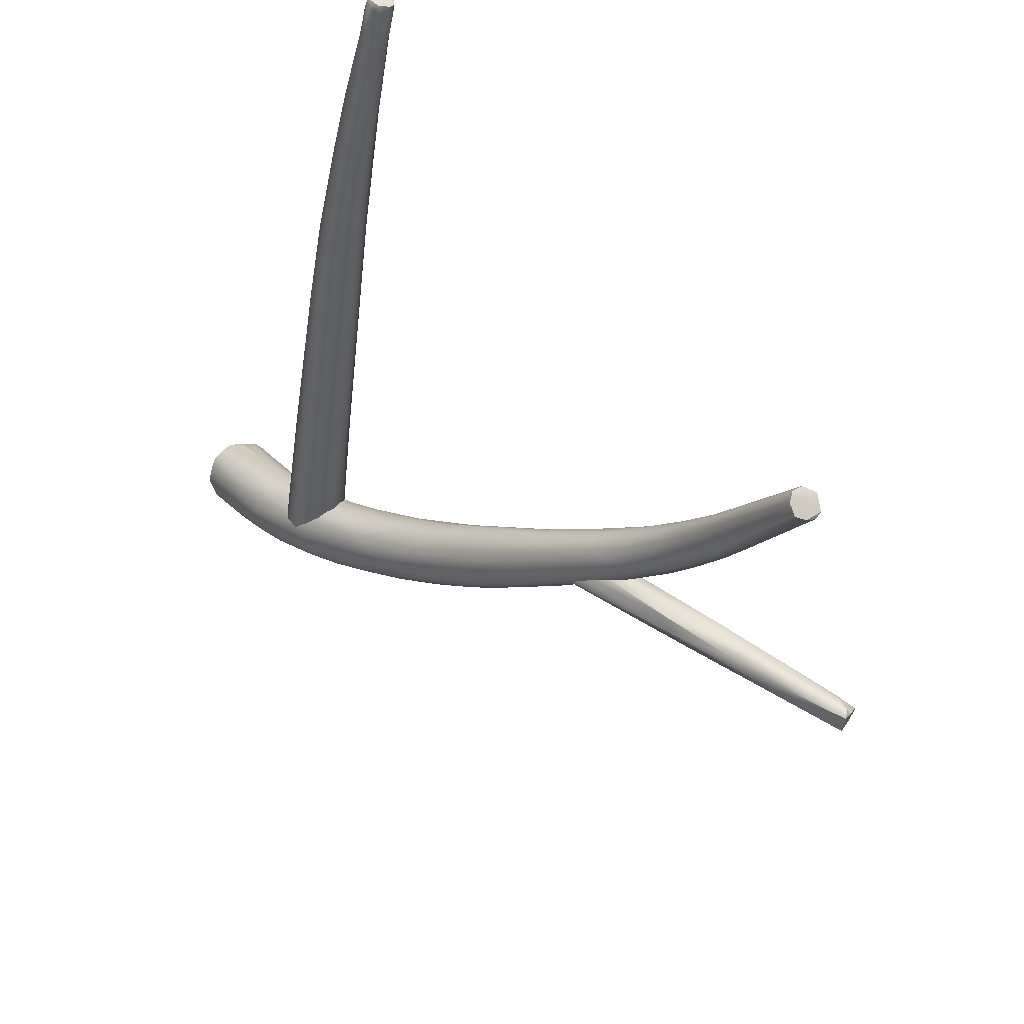
<metadata>
{"format":"obj","ext":"obj","renderer":"f3d","projection":"perspective","resolution":1024,"background":"white","views":[{"elev":-35.1,"azim":-108.9,"up":"+Z"}]}
</metadata>
<code>
v -110.1 -135.4 1197
v -110.8 -135.4 1199
v -110.2 -134.5 1197
v -110.6 -134 1198
v -109.1 -133.8 1198
v -108.4 -133.8 1198
v -101 -133.3 1200
v -107.7 -135 1198
v -109.9 -136.2 1198
v -100.5 -132.2 1202
v -110.3 -136.4 1198
v -101.6 -135.2 1200
v -102 -135.6 1201
v -109.6 -133.8 1199
v -110.9 -134.1 1199
v -110.9 -134.9 1199
v -110.8 -136 1199
v -101.3 -132.9 1203
v -104 -135.9 1201
v -109.6 -136.3 1199
v -102 -133.9 1203
v -109.2 -136 1200
v -109.4 -135.5 1200
v -106.8 -134.9 1201
v -105.3 -135.4 1201
v -98.95 -132.1 1202
v -105.5 -135.9 1201
v -99.2 -134.1 1204
v -94.77 -131.5 1203
v -95.27 -132.7 1202
v -99.69 -133.7 1200
v -99.09 -134.6 1201
v -97.27 -134.7 1202
v -97.36 -133.2 1205
v -99.88 -135.4 1202
v -98.95 -134.7 1204
v -100.9 -135.3 1202
v -98.13 -133.9 1201
v -94.7 -130.9 1203
v -95.28 -130.8 1204
v -97.44 -134.9 1203
v -97.25 -132.4 1205
v -93.52 -132.9 1203
v -95.45 -133.9 1202
v -95.74 -131.2 1205
v -97.64 -134.9 1203
v -96.65 -134.4 1204
v -94.97 -134.4 1204
v -95.5 -133.7 1205
v -92.17 -129.6 1205
v -91.02 -129.8 1204
v -90.97 -130.5 1204
v -89 -130.7 1205
v -92.58 -133.5 1204
v -94.93 -134.4 1204
v -91.05 -132.7 1204
v -89.01 -131.4 1205
v -92.76 -129.8 1206
v -93.07 -130.2 1206
v -93.36 -131.5 1207
v -93.12 -133.5 1206
v -92.2 -133.6 1205
v -92.01 -133.4 1206
v -91.59 -131.6 1208
v -84.15 -126.4 1207
v -90.09 -128.7 1206
v -89.93 -128.4 1206
v -89.67 -128.3 1207
v -90.19 -128.9 1208
v -93.28 -130.7 1207
v -89.86 -129.6 1208
v -89.68 -130.2 1209
v -89.78 -132.4 1207
v -90.19 -131.9 1208
v -88.03 -131.9 1207
v -86.46 -128.7 1206
v -83.06 -128 1207
v -88.39 -131.9 1206
v -84.48 -126.2 1211
v -81.4 -128 1212
v -85.73 -126.5 1207
v -85.24 -129.9 1207
v -84.69 -125.5 1209
v -84.64 -125.4 1209
v -84.89 -125.9 1210
v -81.17 -128.6 1211
v -76.8 -126.6 1212
v -84.14 -127.3 1212
v -82.56 -127.5 1212
v -81.82 -124.5 1209
v -79.96 -125.4 1209
v -81.94 -125.7 1208
v -79.74 -122.8 1212
v -78.64 -123.5 1210
v -76.95 -123.3 1210
v -78.55 -122.5 1211
v -78.02 -126.8 1210
v -73.8 -119.6 1216
v -74.87 -121.1 1217
v -76.2 -126.2 1214
v -78.67 -125.2 1209
v -76.4 -123.7 1210
v -76.75 -124.7 1210
v -77.18 -125.7 1210
v -71.98 -118.8 1215
v -76.44 -121.9 1212
v -76.62 -123.1 1216
v -74.99 -123.5 1217
v -68.66 -117.9 1216
v -74.81 -121.6 1212
v -72.14 -120.8 1213
v -74.26 -123.4 1212
v -73.33 -123.7 1212
v -71.64 -119 1215
v -73.72 -125.2 1214
v -70.52 -118 1219
v -69.54 -122.3 1219
v -70.36 -122 1219
v -69.67 -120.2 1214
v -64.71 -116 1218
v -70.57 -121.9 1214
v -72.93 -124.1 1213
v -71.38 -120.1 1219
v -69.08 -121.7 1215
v -71.16 -123.8 1215
v -67.59 -115.8 1219
v -70.46 -123.6 1217
v -68.68 -117.7 1221
v -68.03 -116.7 1218
v -64.89 -117.5 1218
v -67.26 -119.9 1216
v -68.36 -122 1216
v -69.32 -116.9 1219
v -69.25 -122.7 1218
v -70.17 -123.5 1216
v -70.71 -120.8 1220
v -70.67 -121.6 1219
v -62.95 -113.9 1220
v -64.25 -118.2 1218
v -65.85 -119.9 1217
v -67.93 -122.1 1217
v -65.1 -120 1218
v -66.5 -114.9 1221
v -67.08 -121.7 1218
v -64.92 -120 1221
v -59.66 -109.9 1229
v -65.05 -114.8 1224
v -67.21 -117.5 1223
v -65.48 -118.5 1223
v -62.78 -112.5 1222
v -61.6 -112.4 1222
v -62.26 -115.1 1220
v -61.65 -115.6 1220
v -61.25 -113.6 1221
v -63.41 -118.5 1219
v -64.79 -120.2 1219
v -61.42 -111.1 1225
v -59.16 -109.3 1228
v -62.06 -118.4 1222
v -65.12 -116 1224
v -64.31 -116.2 1225
v -67.08 -118.5 1222
v -61.84 -117 1225
v -60.85 -116.9 1225
v -59.6 -111.6 1223
v -59.77 -113.4 1222
v -61.63 -117.8 1221
v -59.38 -116.3 1226
v -60.9 -111.7 1228
v -61.42 -112.9 1228
v -63.36 -114.6 1226
v -62.99 -115 1226
v -62.51 -116 1226
v -59.38 -110.6 1225
v -58.13 -111.3 1224
v -56.72 -111.6 1225
v -59.18 -114 1222
v -60.59 -116 1221
v -58.05 -114.1 1223
v -59.41 -115.7 1222
v -57.06 -114.7 1226
v -59.64 -110.1 1225
v -58.4 -108.9 1228
v -61.17 -113.9 1228
v -56.65 -109.3 1226
v -55.66 -110.1 1226
v -56.31 -112.2 1225
v -56.38 -113.5 1225
v -55.89 -107.4 1230
v -57.26 -108.9 1227
v -54.81 -107.4 1230
v -58.08 -115.1 1228
v -57.8 -115.3 1226
v -56.45 -107.4 1231
v -59.66 -114.3 1229
v -57.68 -109.8 1232
v -55.14 -110.7 1226
v -54.66 -111.3 1227
v -53.15 -111.2 1229
v -54.48 -108.2 1229
v -53.33 -108.7 1229
v -52.34 -105.5 1233
v -58.03 -111.8 1231
v -56.66 -112.9 1231
v -57.99 -114.3 1229
v -52.94 -109.7 1229
v -50.95 -106.4 1233
v -50.48 -107.1 1232
v -52.22 -106 1232
v -52.58 -110.1 1229
v -54.16 -112.4 1228
v -53.39 -105.4 1234
v -53.86 -105.6 1235
v -54.93 -113 1231
v -55.11 -112.7 1232
v -55.11 -106.4 1233
v -54.5 -106.1 1235
v -54.62 -106.5 1236
v -55.08 -106.7 1235
v -50.79 -107.9 1232
v -50.2 -110.2 1234
v -53.06 -106.2 1234
v -51.98 -105.6 1233
v -50.97 -106.7 1233
v -52.09 -110.9 1236
v -54.15 -106.4 1235
v -54.44 -106.4 1235
v -54.35 -109.2 1237
v -54.5 -107 1236
v -54 -110.6 1236
v -53.44 -110.9 1235
v -54.65 -107.1 1236
v -55.34 -107.7 1235
v -55 -107.9 1236
v -55.33 -108.8 1236
v -50.03 -108.1 1233
v -50.39 -109.3 1232
v -50.6 -110 1233
v -50.44 -109.7 1233
v -49.87 -109.2 1233
v -53.55 -109.9 1236
v -50.8 -110.7 1235
v -52.32 -111.5 1234
v -50.89 -110.8 1235
v -52.81 -110.6 1236
v -53.48 -110.2 1236
v -52.33 -110.6 1236
v -54.15 -109.7 1236
v -50.97 -110.4 1235
v -113 -103.5 1232
v -112.9 -103.9 1231
v -113.4 -104.1 1231
v -113.4 -103.5 1232
v -113 -103.3 1232
v -113.3 -103.3 1232
v -113.5 -104.1 1233
v -110.5 -103.6 1232
v -112.5 -103.3 1232
v -112.9 -103.4 1232
v -113.5 -103.8 1233
v -111 -104 1231
v -104.4 -104.1 1232
v -109.9 -103.7 1233
v -112.7 -103.9 1233
v -109.5 -104.1 1233
v -112.8 -104.4 1231
v -113 -104.9 1231
v -113.5 -104.9 1232
v -113.6 -104.7 1232
v -113.1 -105.2 1232
v -113.5 -105.2 1232
v -113.5 -104.7 1233
v -109.5 -104.9 1231
v -109.6 -105.7 1232
v -112.3 -105.4 1232
v -113.4 -105.2 1232
v -112.9 -105.3 1232
v -112.6 -105.2 1233
v -110.9 -105.6 1232
v -113.4 -104.2 1233
v -112.1 -104.5 1233
v -99.74 -105.7 1230
v -110 -105.2 1233
v -110 -104.7 1233
v -103.4 -105.4 1233
v -98.99 -105.3 1232
v -103.3 -106.1 1233
v -108.7 -105.8 1232
v -98.76 -107.2 1232
v -97.69 -107.2 1229
v -99.12 -105.1 1230
v -99.03 -104.8 1231
v -95.16 -107.4 1232
v -103.9 -106.8 1232
v -101.2 -107.1 1231
v -94.64 -108.4 1229
v -94.98 -108.5 1231
v -93.99 -106.9 1232
v -96.96 -105 1230
v -91.4 -108 1228
v -93.44 -108.9 1230
v -89.4 -107.5 1228
v -91.97 -105.6 1230
v -93.52 -105.6 1231
v -70.77 -112.9 1228
v -92.07 -106.4 1231
v -88.77 -106.8 1228
v -89.31 -106.3 1228
v -89.15 -109.2 1228
v -84.56 -106.8 1229
v -84.89 -107.1 1230
v -81.5 -108.6 1230
v -73.93 -109.8 1225
v -83.26 -107.4 1227
v -86.24 -106.5 1228
v -76.66 -110.7 1229
v -81.48 -110.1 1226
v -80.9 -111.2 1226
v -71.12 -110 1228
v -68.84 -114.1 1225
v -73.69 -113.2 1227
v -71.84 -109.5 1225
v -72.62 -109.1 1226
v -73.48 -110.6 1224
v -71.5 -109.1 1226
v -68.86 -109.9 1227
v -71.64 -111.8 1224
v -72.63 -110.8 1228
v -72.55 -112.6 1224
v -66.45 -110.9 1224
v -66.53 -111.5 1223
v -62.86 -115.7 1225
v -65.44 -110.6 1224
v -65.63 -110.3 1225
v -68.49 -111.9 1223
v -66.04 -113.4 1223
v -64.58 -113 1223
v -61.39 -111.1 1225
v -60.74 -113.1 1227
v -65.53 -114.1 1223
v -61.5 -111.9 1227
v -60.21 -112.1 1223
v -61.25 -112.8 1223
v -60.19 -111.4 1224
v -61.4 -114.2 1223
v -62.09 -115.1 1223
v -61.06 -115.8 1224
v -62.29 -115.6 1226
v -60.36 -112.9 1223
v -60.17 -112.3 1224
v -60.11 -111.9 1224
v -59.94 -111.4 1225
v -60.71 -114.7 1223
v -60.11 -112.4 1226
v -61.13 -111.1 1225
v -60 -111.6 1226
v -60.17 -113.2 1227
v -60.76 -115.7 1226
v -62.04 -115.9 1225
v -60.9 -116 1225
v -61.07 -113.5 1227
v -61.68 -115 1227
v -60.56 -114.7 1227
v -61.94 -114.1 1227
v -60.3 -113.8 1227
v -60.73 -115.5 1227
v -60.62 -115.2 1227
v -93.57 -143.5 1193
v -95.01 -145.1 1192
v -93.72 -141.4 1195
v -94.35 -145.4 1192
v -94.97 -145.5 1193
v -95.24 -145.2 1193
v -92.23 -138.8 1196
v -89.28 -135.2 1200
v -93.73 -145.4 1192
v -92.72 -143.6 1194
v -93.89 -145.8 1193
v -93.4 -146 1193
v -94.63 -146.2 1193
v -92.6 -137.9 1197
v -89.97 -134 1200
v -90.61 -133.5 1201
v -93.72 -140.1 1196
v -93.11 -138.2 1198
v -94.8 -144.8 1194
v -94.59 -144.8 1194
v -93.94 -146 1194
v -90.39 -135.6 1202
v -88.39 -134.6 1203
v -92.27 -137.5 1200
v -84.39 -127.2 1207
v -85.3 -126.7 1208
v -84.26 -129.5 1207
v -90.05 -132.4 1203
v -89.82 -133.1 1204
v -88.19 -129.7 1205
v -83.88 -129.3 1209
v -83.58 -128.2 1208
v -83.84 -129 1209
v -86.08 -127.2 1209
v -86.02 -128 1210
v -84.73 -129.5 1209
v -86.65 -127.8 1208
v -86.72 -128.4 1209
v -86.63 -129.3 1209
v -84.17 -129 1207
v -84.26 -128.6 1207
v -85.83 -128.7 1210
v -85.21 -128.9 1210
v -110.1 -135.4 1197
v -110.1 -135.4 1197
v -110.2 -134.5 1197
v -110.2 -134.5 1197
v -110.6 -134 1198
v -109.9 -136.2 1198
v -109.9 -136.2 1198
v -110.3 -136.4 1198
v -110.3 -136.4 1198
v -110.9 -134.1 1199
v -110.9 -134.9 1199
v -110.8 -136 1199
v -52.34 -105.5 1233
v -50.95 -106.4 1233
v -50.48 -107.1 1232
v -53.39 -105.4 1234
v -53.86 -105.6 1235
v -54.5 -106.1 1235
v -54.62 -106.5 1236
v -50.2 -110.2 1234
v -51.98 -105.6 1233
v -52.09 -110.9 1236
v -54.44 -106.4 1235
v -54.44 -106.4 1235
v -54.35 -109.2 1237
v -54.35 -109.2 1237
v -54.65 -107.1 1236
v -50.03 -108.1 1233
v -49.87 -109.2 1233
v -50.8 -110.7 1235
v -50.8 -110.7 1235
v -50.89 -110.8 1235
v -52.81 -110.6 1236
v -53.48 -110.2 1236
v -54.15 -109.7 1236
v -113.4 -104.1 1231
v -113.4 -103.5 1232
v -113.3 -103.3 1232
v -113.3 -103.3 1232
v -113.3 -103.3 1232
v -113.5 -103.8 1233
v -113.5 -104.9 1232
v -113.5 -104.9 1232
v -113.5 -105.2 1232
v -113.5 -104.7 1233
v -109.5 -104.9 1231
v -113.4 -105.2 1232
v -113.4 -104.2 1233
v -60.74 -113.1 1227
v -60.21 -112.1 1223
v -60.19 -111.4 1224
v -61.06 -115.8 1224
v -61.06 -115.8 1224
v -60.36 -112.9 1223
v -60.36 -112.9 1223
v -59.94 -111.4 1225
v -59.94 -111.4 1225
v -60.71 -114.7 1223
v -60 -111.6 1226
v -60.17 -113.2 1227
v -60.17 -113.2 1227
v -60.76 -115.7 1226
v -60.9 -116 1225
v -60.56 -114.7 1227
v -60.3 -113.8 1227
v -60.73 -115.5 1227
v -60.62 -115.2 1227
v -95.01 -145.1 1192
v -95.01 -145.1 1192
v -95.01 -145.1 1192
v -94.97 -145.5 1193
v -94.97 -145.5 1193
v -95.24 -145.2 1193
v -95.24 -145.2 1193
v -92.23 -138.8 1196
v -93.73 -145.4 1192
v -93.73 -145.4 1192
v -93.4 -146 1193
v -93.4 -146 1193
v -93.4 -146 1193
v -94.63 -146.2 1193
v -94.63 -146.2 1193
v -94.63 -146.2 1193
v -89.97 -134 1200
v -90.61 -133.5 1201
v -93.94 -146 1194
v -93.94 -146 1194
v -90.39 -135.6 1202
v -90.39 -135.6 1202
v -88.39 -134.6 1203
v -88.39 -134.6 1203
v -92.27 -137.5 1200
v -84.39 -127.2 1207
v -84.39 -127.2 1207
v -85.3 -126.7 1208
v -83.88 -129.3 1209
v -83.88 -129.3 1209
v -83.58 -128.2 1208
v -83.84 -129 1209
v -83.84 -129 1209
v -86.08 -127.2 1209
v -86.08 -127.2 1209
v -86.02 -128 1210
v -84.73 -129.5 1209
v -84.73 -129.5 1209
v -85.83 -128.7 1210
v -85.83 -128.7 1210
v -85.21 -128.9 1210
v -85.21 -128.9 1210
g grp1
f 1 2 3
f 4 5 6
f 6 413 4
f 3 2 415
f 7 8 414
f 414 8 411
f 413 6 7
f 9 411 8
f 6 5 10
f 11 412 416
f 9 8 12
f 417 13 418
f 14 5 4
f 15 14 4
f 415 2 420
f 14 10 5
f 420 2 16
f 14 15 10
f 17 16 2
f 10 15 18
f 18 15 421
f 419 2 1
f 2 419 17
f 19 20 418
f 20 422 418
f 12 13 417
f 13 19 418
f 421 21 18
f 422 22 23
f 422 23 421
f 23 24 421
f 25 24 23
f 22 422 20
f 6 26 7
f 26 6 10
f 27 22 20
f 21 421 24
f 22 25 23
f 27 25 22
f 24 28 21
f 27 20 19
f 24 25 28
f 7 29 30
f 30 31 7
f 31 8 7
f 29 7 26
f 32 12 8
f 12 32 33
f 12 33 13
f 34 21 28
f 13 35 19
f 28 25 36
f 37 27 19
f 37 25 27
f 30 38 31
f 8 38 32
f 29 26 39
f 39 26 40
f 26 10 40
f 31 38 8
f 35 37 19
f 33 41 13
f 41 35 13
f 42 18 21
f 30 43 38
f 38 43 44
f 44 32 38
f 33 32 44
f 10 18 45
f 42 45 18
f 10 45 40
f 41 46 35
f 46 37 35
f 47 37 46
f 41 48 46
f 48 47 46
f 34 42 21
f 37 36 25
f 36 49 28
f 36 47 49
f 37 47 36
f 50 51 39
f 51 29 39
f 29 52 30
f 30 52 53
f 43 30 53
f 33 54 55
f 33 44 54
f 56 43 57
f 50 40 58
f 50 39 40
f 40 45 58
f 58 45 59
f 34 60 42
f 47 48 61
f 48 62 63
f 55 62 48
f 61 48 63
f 61 49 47
f 54 62 55
f 33 55 41
f 41 55 48
f 64 34 28
f 28 49 64
f 51 52 29
f 52 51 65
f 51 50 66
f 50 67 66
f 50 58 67
f 43 53 57
f 43 56 44
f 56 54 44
f 68 58 69
f 70 59 45
f 70 45 42
f 70 69 59
f 60 70 42
f 69 70 71
f 71 70 60
f 58 59 69
f 60 34 64
f 64 72 60
f 61 63 73
f 73 74 61
f 75 73 63
f 52 65 76
f 76 53 52
f 77 57 53
f 67 58 68
f 78 56 57
f 54 56 78
f 54 78 62
f 62 75 63
f 78 75 62
f 79 69 71
f 71 60 72
f 74 64 49
f 49 61 74
f 80 74 73
f 81 51 66
f 51 81 65
f 82 57 77
f 78 57 82
f 67 83 66
f 83 67 84
f 84 67 68
f 66 83 81
f 85 68 69
f 86 80 73
f 75 86 73
f 87 75 78
f 85 69 79
f 79 71 88
f 88 71 72
f 88 72 64
f 89 64 74
f 64 89 88
f 90 65 81
f 90 81 83
f 91 76 92
f 65 92 76
f 76 77 53
f 83 84 93
f 84 68 85
f 87 86 75
f 89 74 80
f 94 95 92
f 92 95 91
f 83 96 90
f 92 65 94
f 94 65 90
f 91 77 76
f 97 87 78
f 78 82 97
f 84 85 98
f 99 85 79
f 86 100 80
f 77 91 101
f 91 95 102
f 102 101 91
f 103 101 102
f 77 101 103
f 77 103 104
f 96 93 105
f 105 93 98
f 94 90 106
f 106 90 96
f 96 83 93
f 98 93 84
f 104 82 77
f 97 82 104
f 98 85 99
f 88 99 79
f 88 107 99
f 108 88 89
f 109 110 106
f 95 94 110
f 106 110 94
f 110 111 95
f 95 111 102
f 112 103 102
f 112 113 103
f 113 104 103
f 96 105 114
f 114 106 96
f 86 87 115
f 86 115 100
f 116 98 99
f 107 88 108
f 100 117 80
f 89 80 118
f 89 118 108
f 111 110 109
f 111 119 102
f 111 109 120
f 119 112 102
f 119 121 112
f 121 113 112
f 122 104 113
f 107 123 99
f 108 123 107
f 117 118 80
f 106 114 109
f 120 119 111
f 121 124 113
f 122 113 124
f 87 122 125
f 122 97 104
f 122 87 97
f 98 126 105
f 125 115 87
f 115 127 100
f 128 116 99
f 128 99 123
f 109 114 129
f 120 130 119
f 130 131 119
f 131 121 119
f 131 124 121
f 132 122 124
f 132 125 122
f 126 129 105
f 126 98 133
f 105 129 114
f 98 116 133
f 100 134 117
f 125 135 115
f 115 135 127
f 123 108 136
f 136 108 137
f 118 137 108
f 138 120 109
f 130 139 131
f 140 124 131
f 124 140 132
f 141 132 142
f 140 142 132
f 132 141 125
f 141 135 125
f 133 143 126
f 143 133 116
f 127 144 134
f 134 144 145
f 145 117 134
f 127 134 100
f 146 143 147
f 143 116 147
f 147 116 128
f 128 123 148
f 148 123 136
f 149 136 137
f 149 137 118
f 138 109 129
f 129 150 151
f 120 152 130
f 153 130 152
f 120 138 154
f 152 120 154
f 153 139 130
f 140 131 139
f 155 140 139
f 142 140 155
f 156 141 142
f 144 141 156
f 141 144 135
f 126 150 129
f 157 150 126
f 143 157 126
f 143 158 157
f 135 144 127
f 144 159 145
f 147 128 148
f 160 147 148
f 160 148 161
f 148 162 161
f 148 136 162
f 163 149 118
f 164 163 145
f 117 163 118
f 145 163 117
f 138 151 165
f 138 129 151
f 154 138 165
f 152 154 166
f 152 166 153
f 142 155 167
f 156 167 159
f 156 159 144
f 142 167 156
f 164 145 168
f 159 168 145
f 158 143 146
f 169 147 170
f 169 146 147
f 147 171 170
f 171 160 172
f 172 160 161
f 171 147 160
f 173 162 149
f 136 149 162
f 173 161 162
f 165 151 174
f 154 165 175
f 166 154 175
f 166 175 176
f 166 177 153
f 153 178 139
f 153 177 178
f 179 178 177
f 180 178 179
f 180 155 178
f 178 155 139
f 155 180 167
f 180 181 167
f 181 159 167
f 151 150 174
f 174 150 182
f 157 182 150
f 158 183 157
f 171 172 184
f 161 173 172
f 173 149 163
f 165 174 185
f 175 165 185
f 175 185 186
f 186 176 175
f 177 176 187
f 187 179 177
f 187 188 179
f 176 177 166
f 180 179 188
f 180 188 181
f 183 189 190
f 191 190 189
f 183 190 182
f 157 183 182
f 174 182 190
f 185 174 190
f 168 192 164
f 159 181 193
f 159 193 168
f 158 194 183
f 194 189 183
f 173 195 184
f 172 173 184
f 192 163 164
f 163 195 173
f 196 169 170
f 170 171 184
f 186 197 176
f 176 197 187
f 188 187 198
f 197 198 187
f 188 198 199
f 191 185 190
f 200 185 191
f 186 200 201
f 186 185 200
f 168 193 192
f 191 189 202
f 195 203 184
f 195 204 203
f 205 204 195
f 192 205 163
f 205 195 163
f 203 196 170
f 170 184 203
f 198 197 206
f 207 201 200
f 207 208 201
f 207 200 209
f 209 200 191
f 197 186 201
f 206 210 198
f 201 206 197
f 198 210 199
f 211 188 199
f 211 181 188
f 194 212 189
f 213 212 194
f 212 202 189
f 214 192 193
f 214 205 192
f 215 205 214
f 216 213 194
f 216 158 217
f 218 169 196
f 146 169 218
f 194 158 216
f 219 146 218
f 158 146 217
f 219 217 146
f 220 206 201
f 208 220 201
f 211 221 181
f 222 423 426
f 209 191 202
f 202 223 209
f 431 423 222
f 223 207 209
f 431 224 424
f 225 215 214
f 193 181 214
f 215 225 204
f 205 215 204
f 217 213 216
f 426 427 222
f 428 226 427
f 428 227 226
f 433 217 219
f 218 434 219
f 427 226 222
f 226 227 228
f 227 429 229
f 226 228 222
f 227 229 228
f 203 204 230
f 231 204 225
f 429 232 229
f 232 228 229
f 233 218 196
f 233 196 234
f 437 218 234
f 234 218 233
f 235 234 196
f 437 234 435
f 435 234 235
f 196 203 235
f 235 203 435
f 224 425 424
f 220 236 206
f 236 210 206
f 236 220 208
f 438 425 224
f 237 210 236
f 237 199 210
f 199 238 211
f 239 199 237
f 240 438 224
f 222 240 224
f 237 236 439
f 238 199 239
f 439 238 239
f 439 239 237
f 431 222 224
f 228 241 222
f 430 222 241
f 240 222 430
f 181 221 242
f 238 221 211
f 214 243 225
f 181 243 214
f 181 244 243
f 231 230 204
f 245 231 225
f 241 246 443
f 443 432 247
f 443 247 241
f 248 435 203
f 241 436 445
f 246 241 445
f 230 248 203
f 230 245 444
f 231 245 230
f 444 248 230
f 439 221 238
f 430 249 440
f 241 249 430
f 244 181 242
f 241 442 249
f 249 442 441
f 243 244 225
f 442 241 247
f 247 432 442
f 250 251 252
f 250 252 253
f 254 250 253
f 255 254 253
f 447 446 256
f 257 250 254
f 257 254 258
f 258 254 259
f 259 254 448
f 449 260 259
f 447 451 450
f 250 261 251
f 261 250 257
f 262 257 263
f 263 257 258
f 263 258 259
f 264 263 259
f 260 264 259
f 265 263 264
f 266 252 251
f 266 267 252
f 267 268 252
f 256 446 269
f 452 267 270
f 453 269 446
f 453 271 269
f 452 270 454
f 269 272 256
f 271 272 269
f 273 267 266
f 274 270 267
f 275 270 274
f 275 454 270
f 272 271 276
f 456 266 251
f 273 274 267
f 277 454 275
f 454 277 457
f 277 278 457
f 279 277 275
f 279 278 277
f 451 447 256
f 264 260 280
f 451 256 458
f 256 272 458
f 281 264 280
f 455 281 280
f 278 455 457
f 261 456 251
f 257 282 261
f 282 456 261
f 455 283 281
f 264 281 284
f 284 281 283
f 265 284 285
f 264 284 265
f 265 286 263
f 265 285 286
f 284 287 285
f 283 287 284
f 274 279 275
f 455 278 283
f 278 288 283
f 288 278 279
f 289 283 288
f 290 274 273
f 291 282 257
f 263 286 292
f 263 292 262
f 287 283 289
f 287 293 285
f 288 279 294
f 294 279 274
f 282 290 456
f 295 290 296
f 294 297 288
f 274 290 295
f 295 296 294
f 286 285 298
f 287 289 293
f 295 294 274
f 299 291 257
f 299 257 262
f 262 292 299
f 290 282 300
f 301 297 294
f 289 288 297
f 293 298 285
f 301 294 296
f 302 300 282
f 303 299 292
f 303 292 304
f 304 292 286
f 297 305 289
f 306 304 286
f 298 306 286
f 289 305 293
f 307 291 308
f 290 300 309
f 308 291 299
f 282 291 307
f 310 303 304
f 311 310 304
f 304 306 311
f 312 306 298
f 313 307 314
f 307 313 302
f 314 307 308
f 314 308 315
f 315 308 299
f 282 307 302
f 303 315 299
f 290 309 296
f 293 305 316
f 302 317 300
f 317 309 300
f 296 309 318
f 310 315 303
f 319 306 312
f 320 301 296
f 297 301 321
f 321 301 320
f 316 298 293
f 322 314 323
f 313 324 302
f 317 302 324
f 309 317 318
f 315 323 314
f 325 315 310
f 326 325 310
f 326 310 311
f 305 297 321
f 306 319 311
f 313 314 322
f 317 324 327
f 320 296 318
f 328 312 298
f 316 328 298
f 323 315 325
f 311 319 326
f 329 317 327
f 317 329 318
f 313 322 330
f 313 331 324
f 320 318 329
f 332 321 320
f 333 330 322
f 331 313 330
f 333 322 323
f 333 323 334
f 331 335 324
f 327 324 335
f 336 327 335
f 329 327 336
f 335 337 336
f 334 323 325
f 338 334 325
f 312 328 319
f 319 328 339
f 328 316 305
f 331 337 335
f 336 340 329
f 320 329 340
f 341 326 319
f 330 333 342
f 342 343 331
f 331 343 337
f 342 333 344
f 343 345 337
f 337 345 336
f 344 333 334
f 342 331 330
f 336 345 340
f 340 345 346
f 320 340 346
f 347 332 320
f 319 339 341
f 305 459 328
f 348 305 321
f 343 342 349
f 460 350 464
f 461 351 460
f 460 351 350
f 351 461 352
f 466 344 338
f 349 345 343
f 345 465 353
f 354 468 464
f 345 353 462
f 345 462 346
f 354 463 468
f 466 338 355
f 355 338 325
f 356 325 326
f 356 326 341
f 355 325 356
f 466 355 356
f 338 344 334
f 351 354 350
f 350 354 464
f 467 354 351
f 354 467 469
f 356 341 357
f 354 469 470
f 463 354 358
f 347 359 332
f 347 360 359
f 473 463 358
f 348 360 472
f 360 348 359
f 348 321 359
f 320 346 347
f 305 361 459
f 305 362 363
f 359 321 332
f 363 364 305
f 341 339 357
f 365 354 470
f 472 366 348
f 367 354 365
f 358 354 367
f 367 476 358
f 459 361 471
f 471 361 475
f 364 361 305
f 366 305 348
f 474 367 365
f 477 363 362
f 305 366 362
f 362 366 477
f 363 475 361
f 363 361 364
f 368 369 370
f 371 372 478
f 481 373 479
f 374 368 370
f 485 375 368
f 375 376 368
f 486 375 377
f 368 376 369
f 478 487 371
f 487 378 371
f 372 371 378
f 486 377 379
f 378 487 488
f 372 378 380
f 488 380 378
f 381 382 374
f 494 375 485
f 381 383 382
f 370 480 384
f 381 374 370
f 381 370 384
f 384 483 385
f 480 483 384
f 484 482 386
f 482 491 386
f 387 386 491
f 388 492 489
f 389 493 496
f 497 490 390
f 495 381 385
f 384 385 381
f 391 385 386
f 385 483 386
f 491 502 387
f 391 386 387
f 498 502 491
f 500 377 375
f 377 500 379
f 375 494 392
f 503 382 393
f 393 382 383
f 375 394 500
f 501 389 496
f 395 391 396
f 495 385 395
f 395 385 391
f 498 396 502
f 393 383 397
f 495 395 397
f 500 394 398
f 504 505 399
f 399 505 400
f 505 401 400
f 400 401 402
f 403 501 506
f 389 501 403
f 393 397 404
f 395 404 397
f 404 511 393
f 405 512 404
f 405 404 395
f 396 405 395
f 512 405 513
f 513 405 406
f 405 396 406
f 394 375 407
f 508 408 392
f 375 392 408
f 375 408 407
f 407 408 508
f 508 394 407
f 394 508 509
f 509 398 394
f 409 513 406
f 400 402 410
f 410 402 516
f 499 514 517
f 396 498 406
f 409 406 498
f 518 517 514
f 510 519 515
f 515 507 510

</code>
